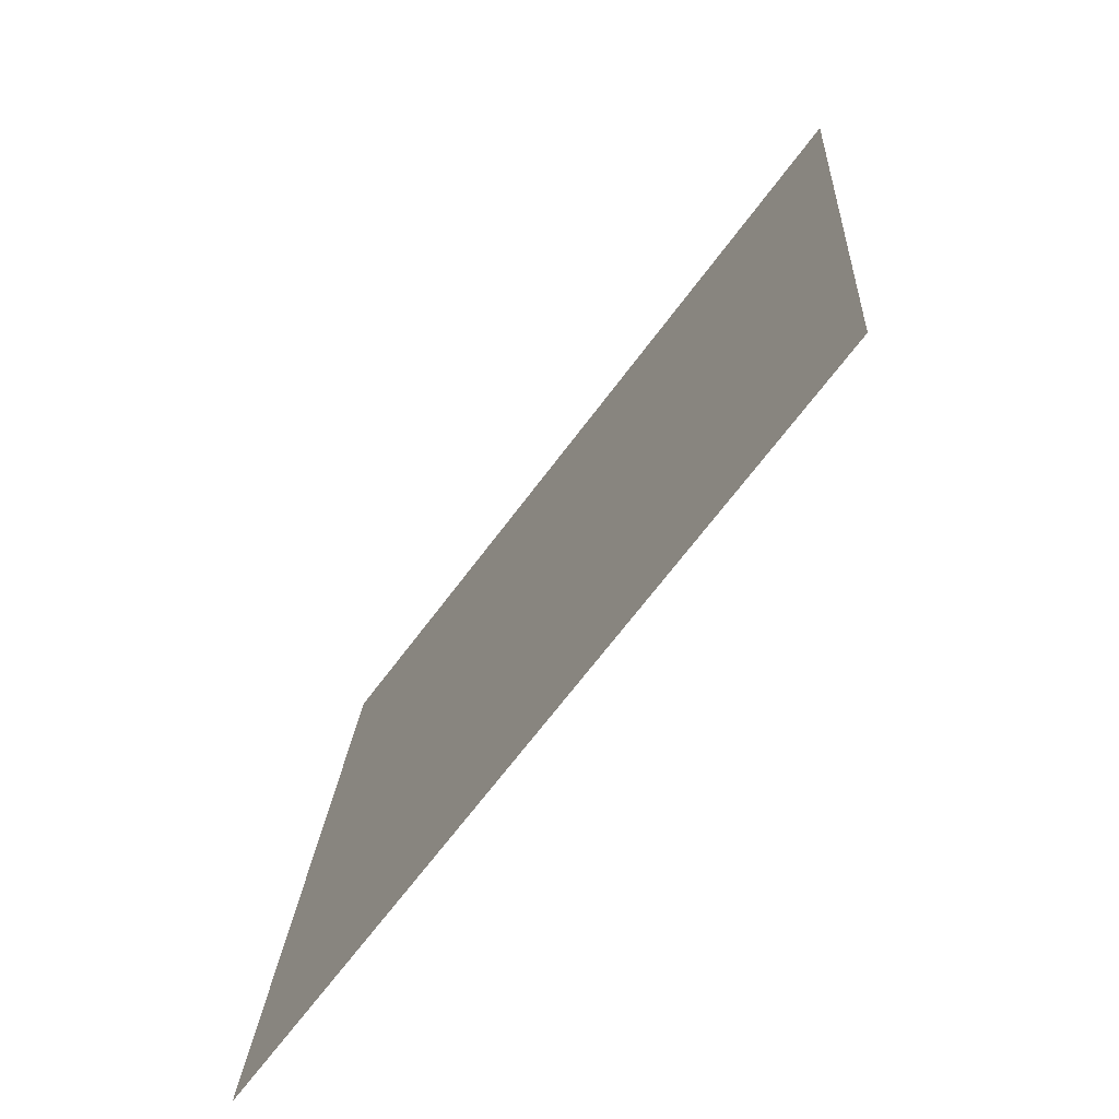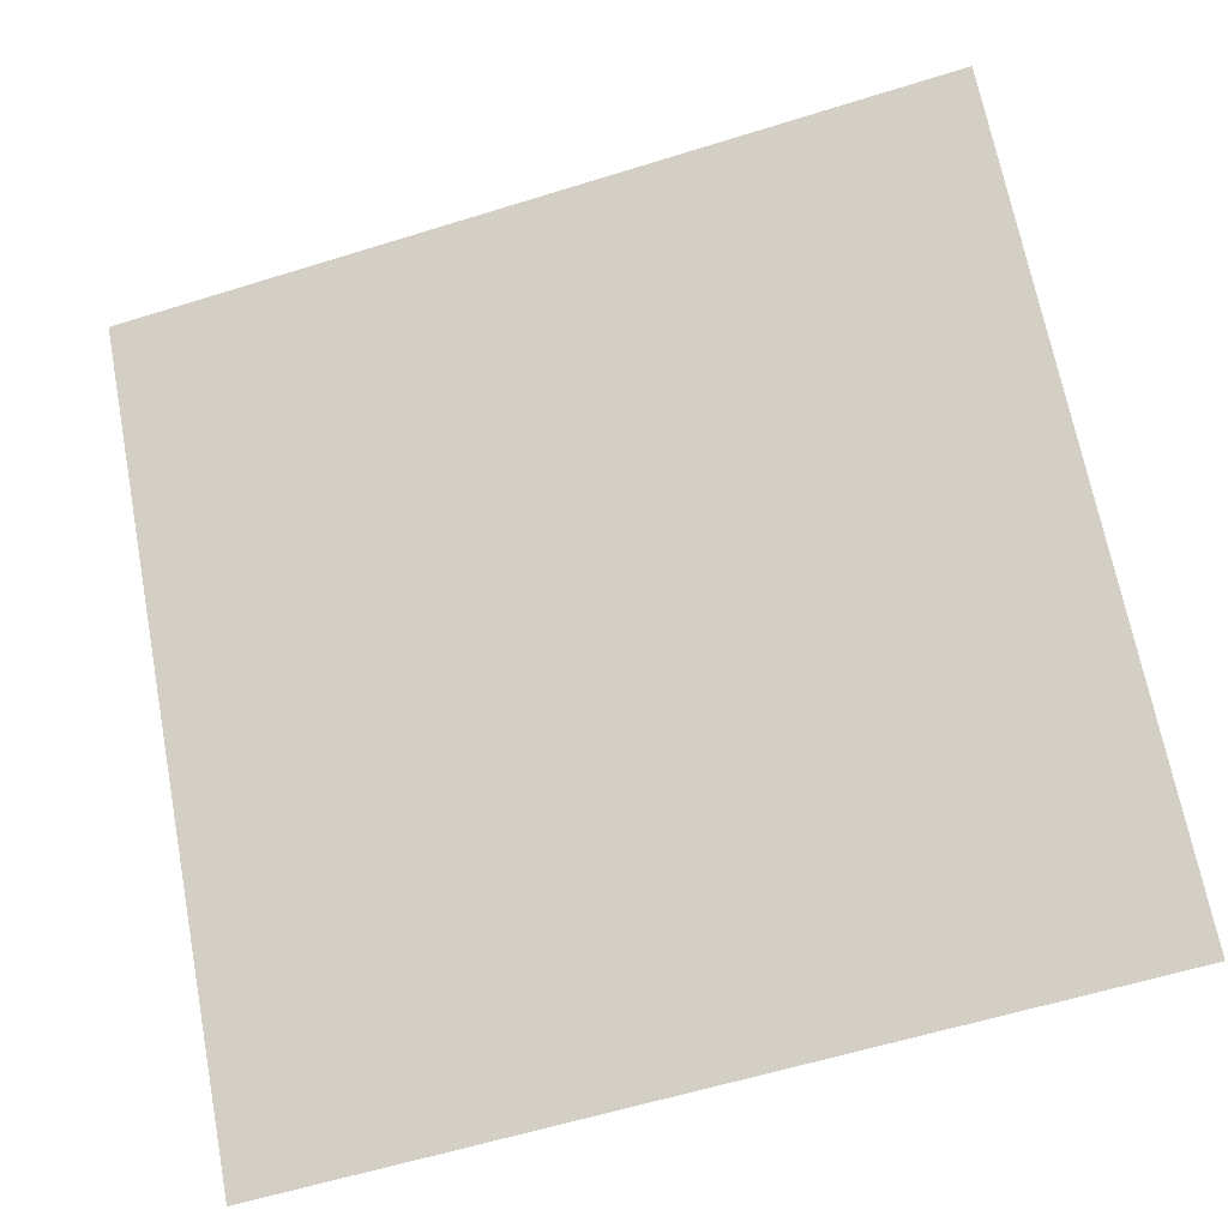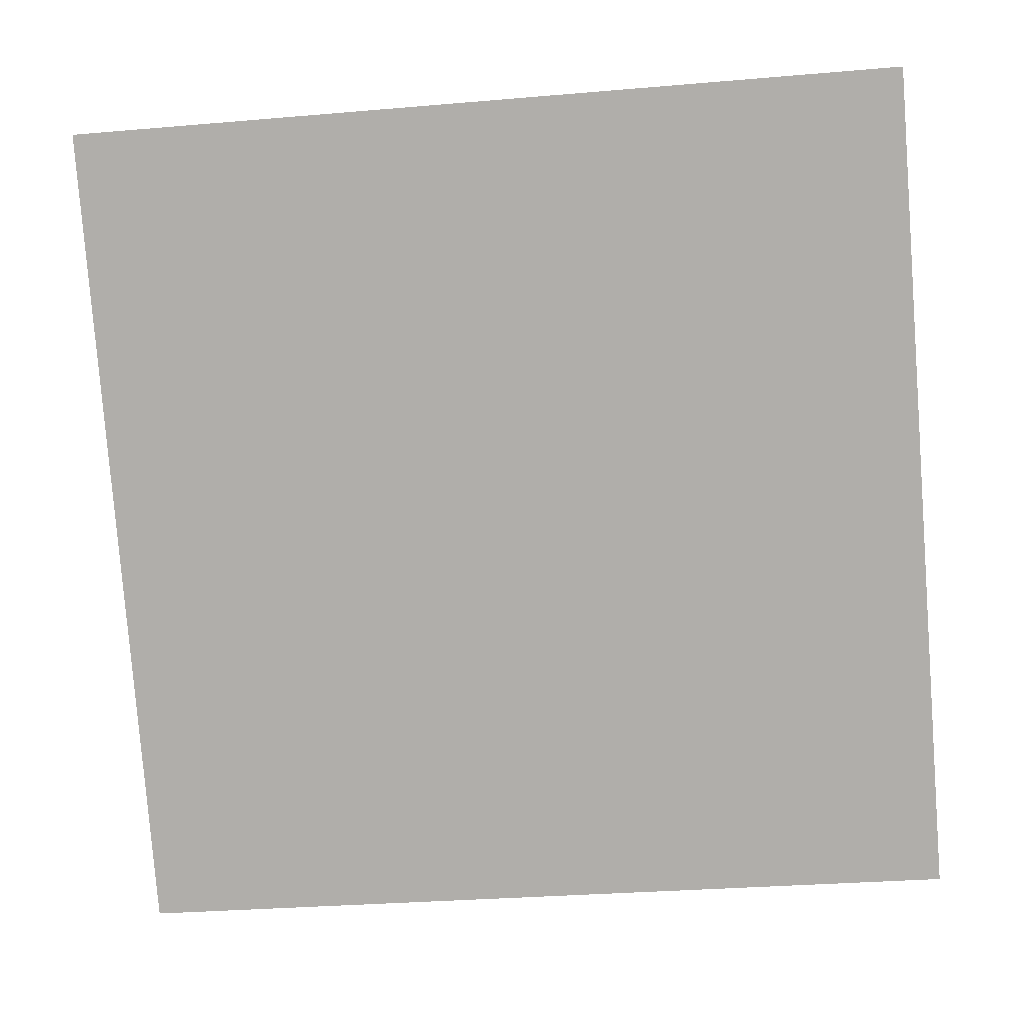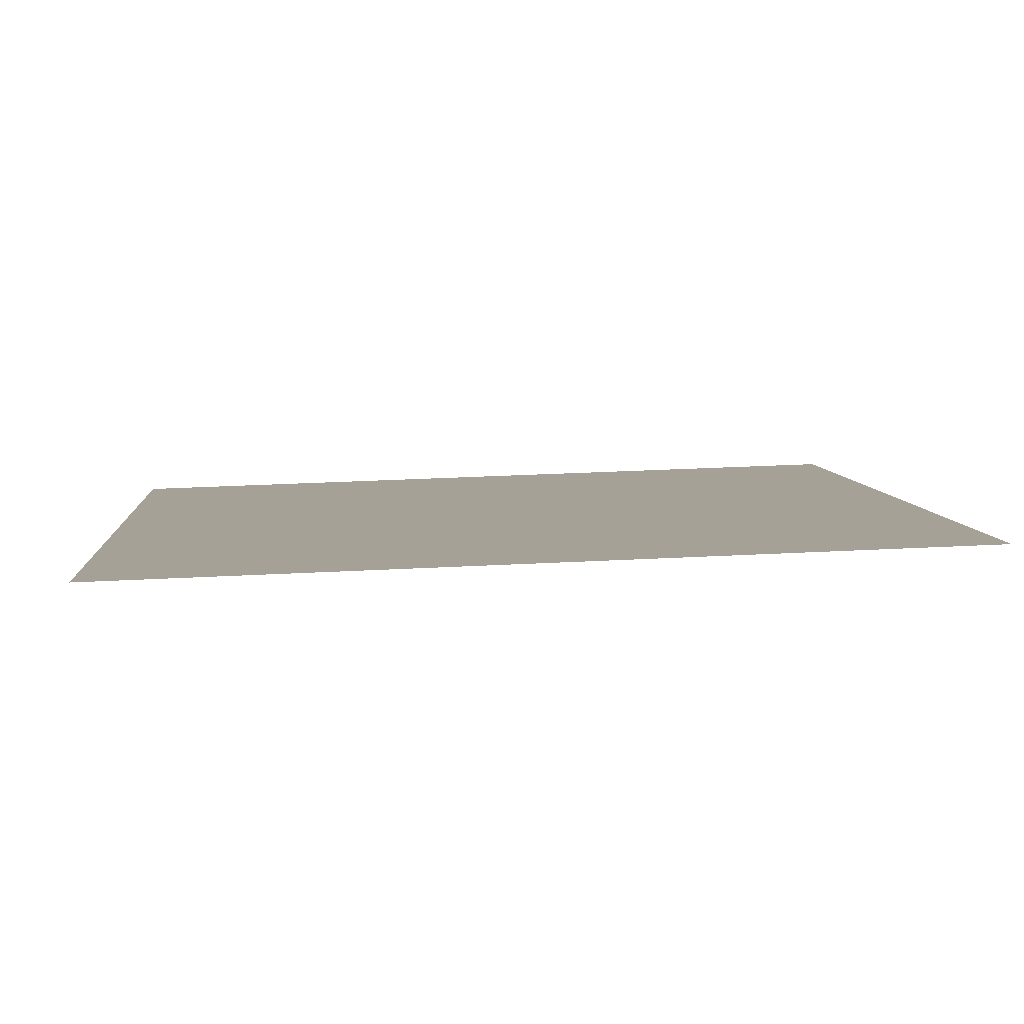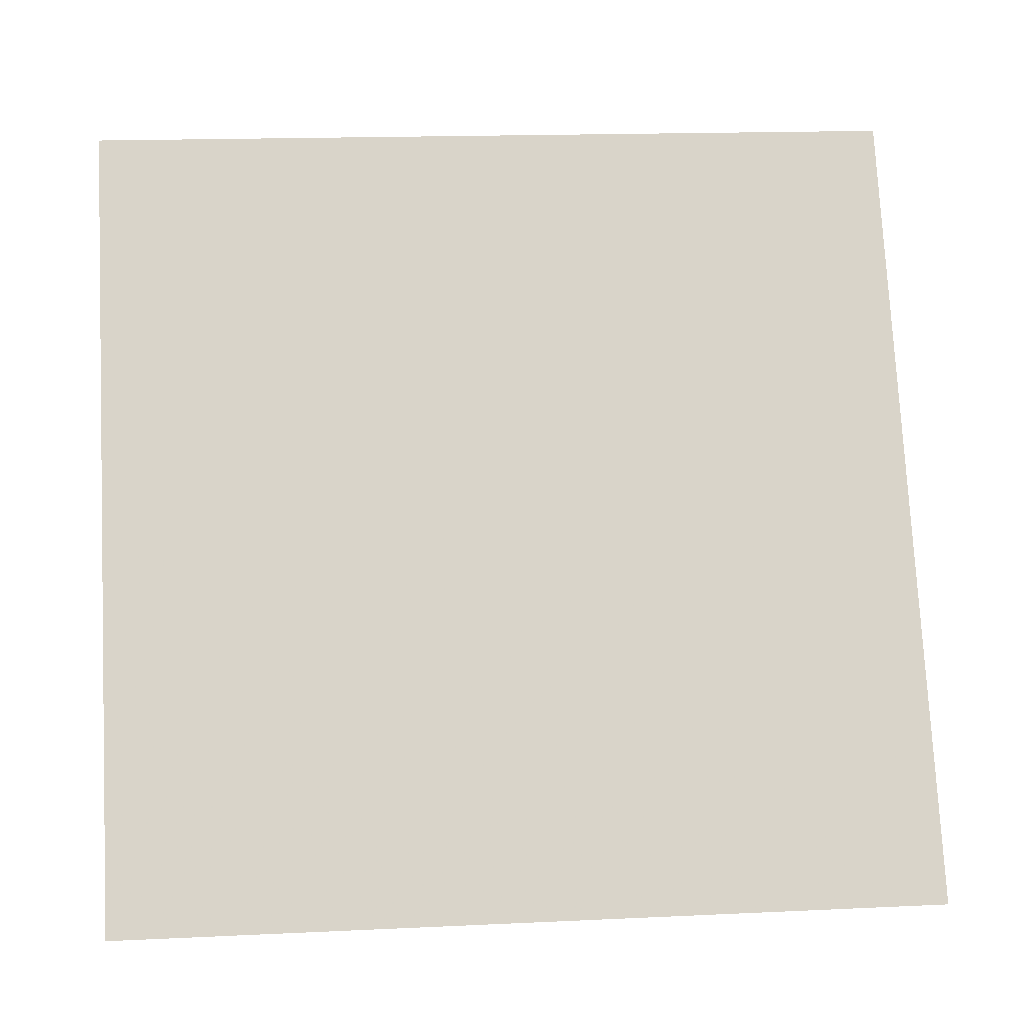
<metadata>
{"format":"obj","ext":"obj","renderer":"f3d","projection":"perspective","resolution":1024,"background":"white","views":[{"elev":19.6,"azim":91.9,"up":"+Z"},{"elev":-57.7,"azim":-163.6,"up":"+Z"},{"elev":-26.0,"azim":-174.3,"up":"+Z"},{"elev":43.1,"azim":-4.2,"up":"+Y"},{"elev":22.7,"azim":-6.7,"up":"+Z"}]}
</metadata>
<code>
v 0.03331 0.5807 0.2335
v 0.02675 0.5809 0.2335
v 0.02687 0.5848 0.2388
v 0.03343 0.5846 0.2387
f 4 3 2 1

</code>
